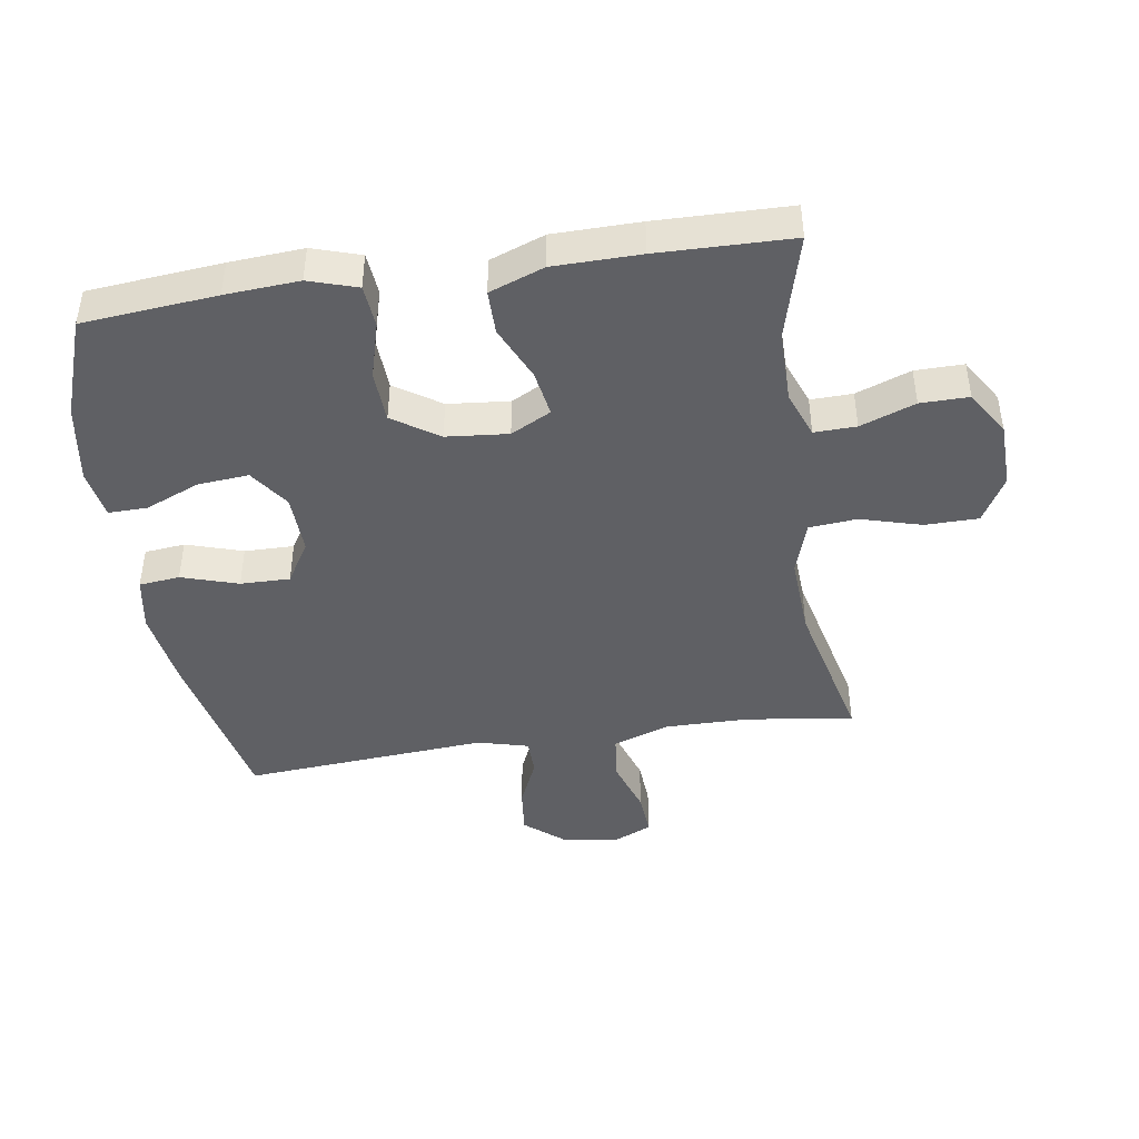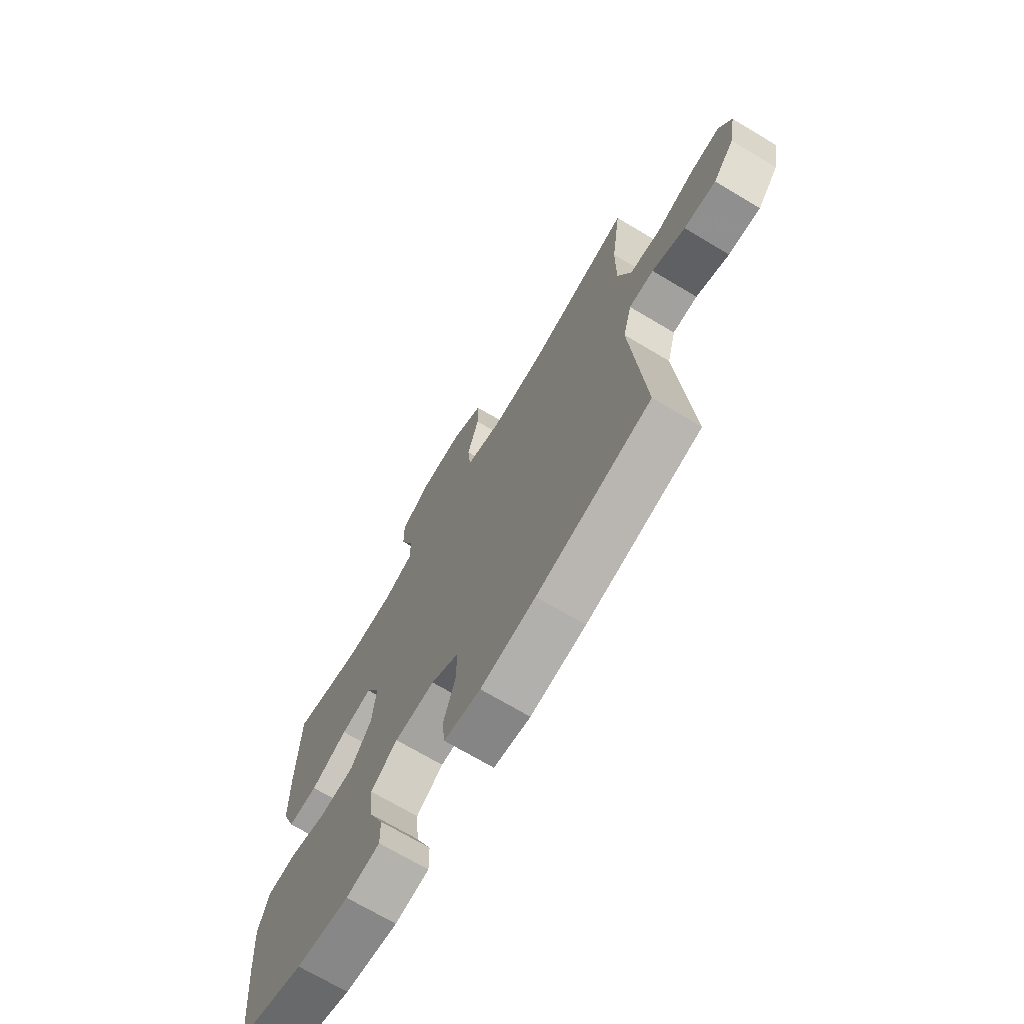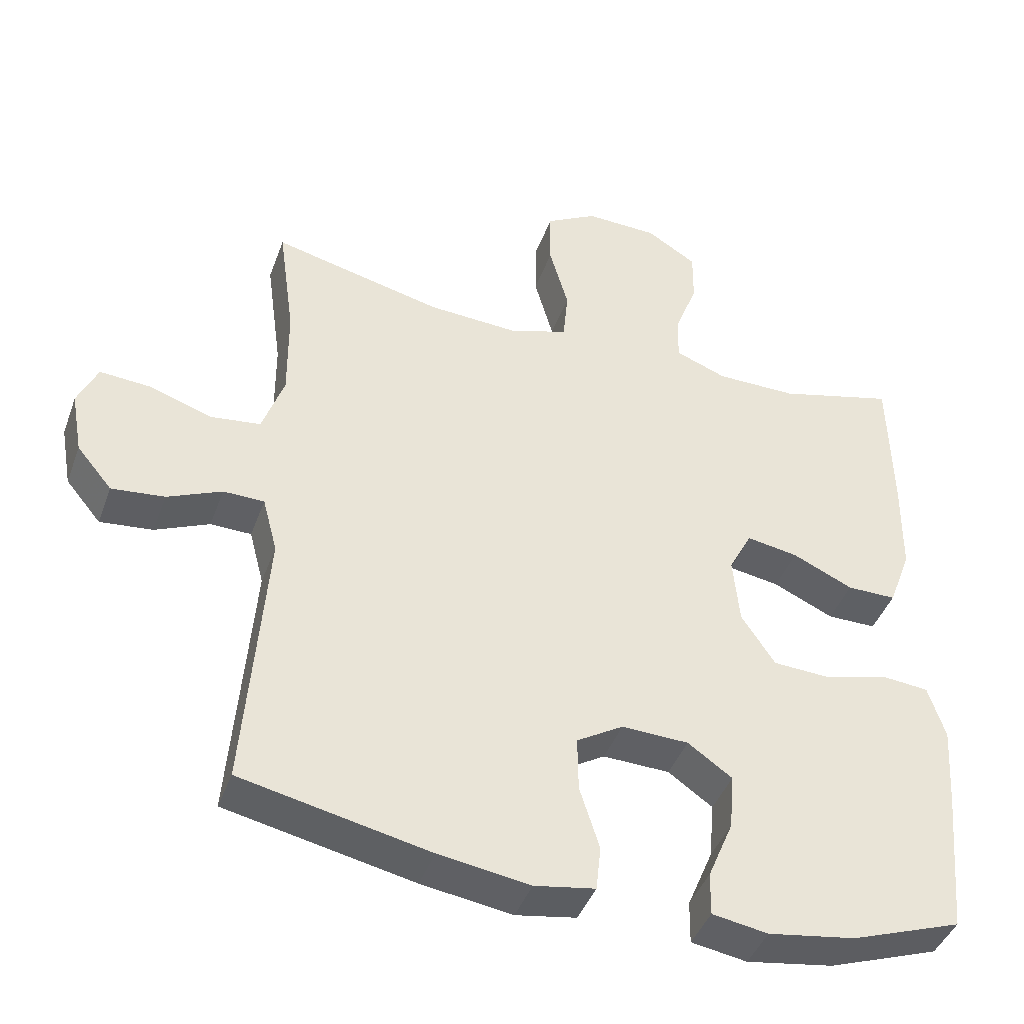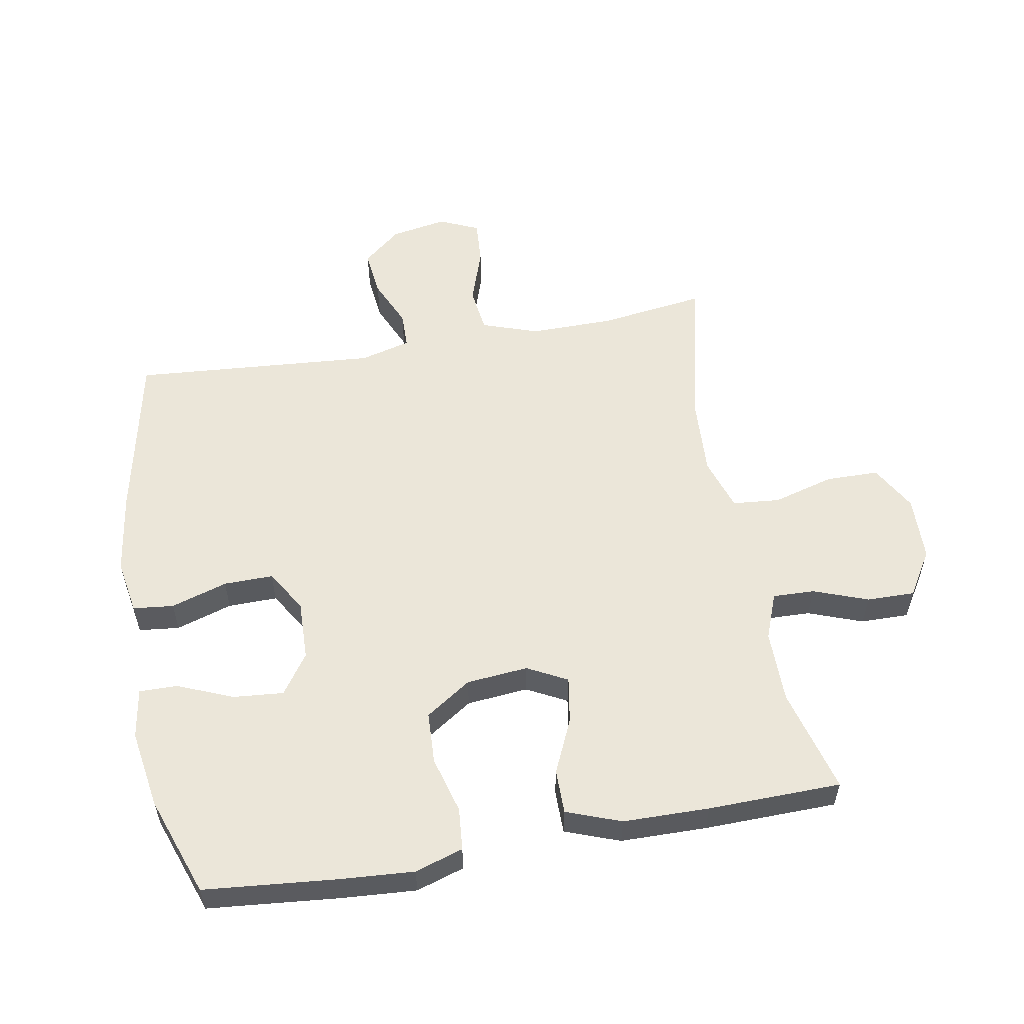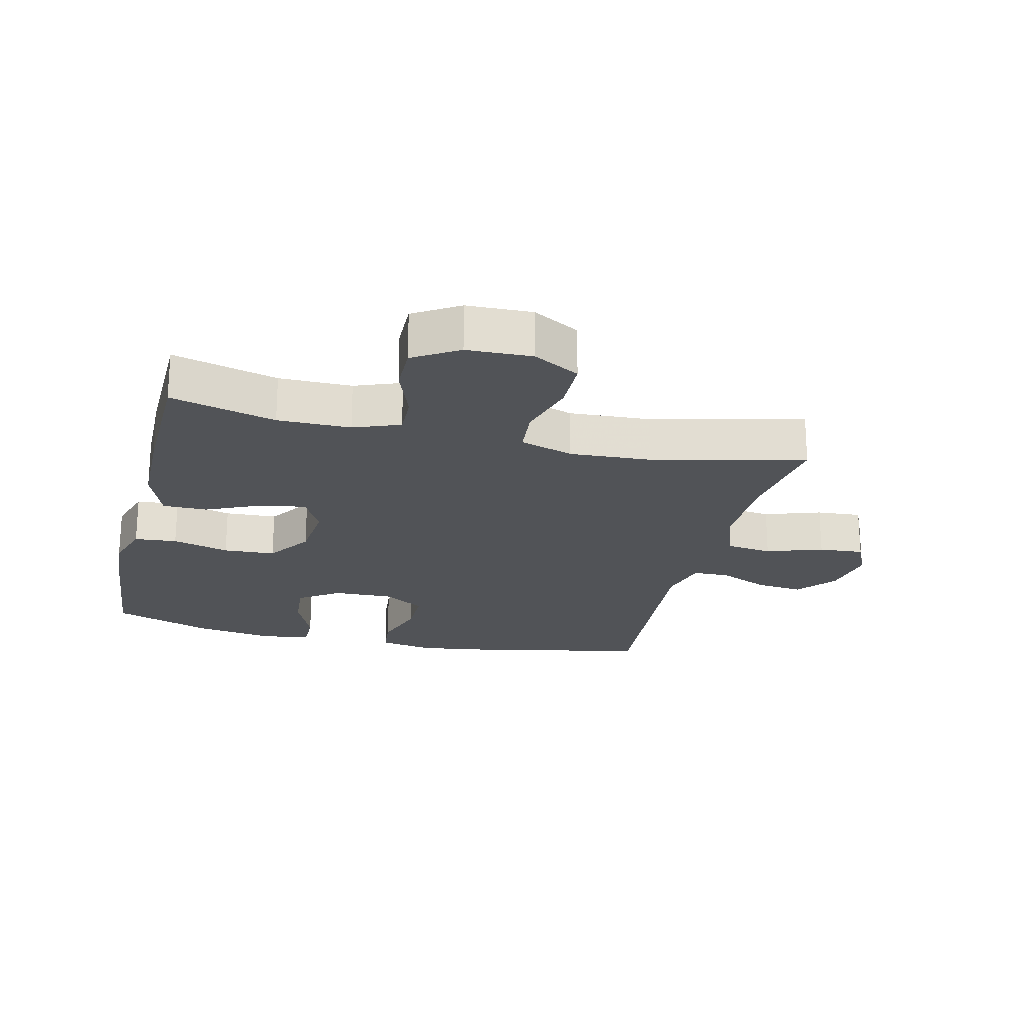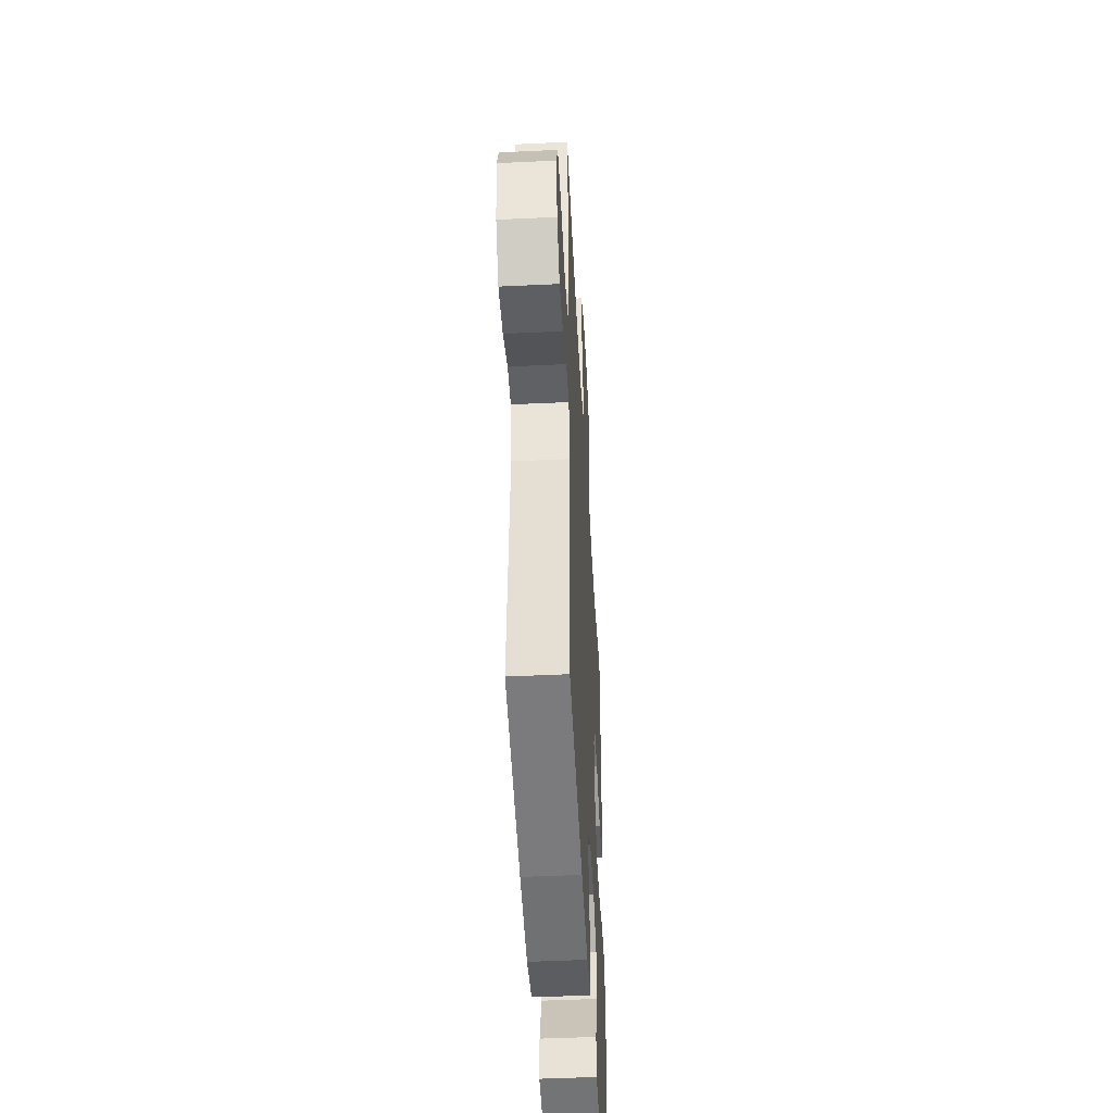
<metadata>
{"format":"obj","ext":"obj","renderer":"f3d","projection":"perspective","resolution":1024,"background":"white","views":[{"elev":-43.7,"azim":-81.4,"up":"+Y"},{"elev":-71.1,"azim":59.2,"up":"+Z"},{"elev":-42.8,"azim":160.6,"up":"+Z"},{"elev":55.9,"azim":-100.2,"up":"+Y"},{"elev":-21.8,"azim":-13.5,"up":"+Y"},{"elev":-46.8,"azim":93.1,"up":"+Z"}]}
</metadata>
<code>
v -0.5 0.07 -0.5
v -0.52 0.07 -0.29
v -0.528 0.07 -0.174
v -0.504 0.07 -0.098
v -0.437 0.07 -0.092
v -0.347 0.07 -0.117
v -0.265 0.07 -0.113
v -0.217 0.07 -0.041
v -0.208 0.07 0.056
v -0.241 0.07 0.119
v -0.314 0.07 0.107
v -0.4 0.07 0.068
v -0.47 0.07 0.068
v -0.502 0.07 0.154
v -0.504 0.07 0.29
v -0.5 0.07 0.5
v -0.334 0.07 0.456
v -0.219 0.07 0.456
v -0.146 0.07 0.484
v -0.148 0.07 0.55
v -0.18 0.07 0.636
v -0.181 0.07 0.712
v -0.11 0.07 0.756
v -0.007 0.07 0.759
v 0.066 0.07 0.718
v 0.067 0.07 0.634
v 0.04 0.07 0.538
v 0.047 0.07 0.463
v 0.131 0.07 0.436
v 0.259 0.07 0.443
v 0.5 0.07 0.5
v 0.477 0.07 0.332
v 0.476 0.07 0.199
v 0.507 0.07 0.11
v 0.579 0.07 0.101
v 0.668 0.07 0.131
v 0.739 0.07 0.136
v 0.767 0.07 0.074
v 0.751 0.07 -0.015
v 0.701 0.07 -0.075
v 0.626 0.07 -0.067
v 0.549 0.07 -0.033
v 0.491 0.07 -0.034
v 0.47 0.07 -0.114
v 0.5 0.07 -0.5
v 0.233 0.07 -0.556
v 0.104 0.07 -0.575
v 0.018 0.07 -0.56
v 0.011 0.07 -0.496
v 0.039 0.07 -0.407
v 0.04 0.07 -0.329
v -0.026 0.07 -0.289
v -0.121 0.07 -0.292
v -0.184 0.07 -0.336
v -0.177 0.07 -0.416
v -0.141 0.07 -0.502
v -0.14 0.07 -0.563
v -0.219 0.07 -0.576
v -0.343 0.07 -0.556
v -0.5 0 -0.5
v -0.52 0 -0.29
v -0.528 0 -0.174
v -0.504 0 -0.098
v -0.437 0 -0.092
v -0.347 0 -0.117
v -0.265 0 -0.113
v -0.217 0 -0.041
v -0.208 0 0.056
v -0.241 0 0.119
v -0.314 0 0.107
v -0.4 0 0.068
v -0.47 0 0.068
v -0.502 0 0.154
v -0.504 0 0.29
v -0.5 0 0.5
v -0.334 0 0.456
v -0.219 0 0.456
v -0.146 0 0.484
v -0.148 0 0.55
v -0.18 0 0.636
v -0.181 0 0.712
v -0.11 0 0.756
v -0.007 0 0.759
v 0.066 0 0.718
v 0.067 0 0.634
v 0.04 0 0.538
v 0.047 0 0.463
v 0.131 0 0.436
v 0.259 0 0.443
v 0.5 0 0.5
v 0.477 0 0.332
v 0.476 0 0.199
v 0.507 0 0.11
v 0.579 0 0.101
v 0.668 0 0.131
v 0.739 0 0.136
v 0.767 0 0.074
v 0.751 0 -0.015
v 0.701 0 -0.075
v 0.626 0 -0.067
v 0.549 0 -0.033
v 0.491 0 -0.034
v 0.47 0 -0.114
v 0.5 0 -0.5
v 0.233 0 -0.556
v 0.104 0 -0.575
v 0.018 0 -0.56
v 0.011 0 -0.496
v 0.039 0 -0.407
v 0.04 0 -0.329
v -0.026 0 -0.289
v -0.121 0 -0.292
v -0.184 0 -0.336
v -0.177 0 -0.416
v -0.141 0 -0.502
v -0.14 0 -0.563
v -0.219 0 -0.576
v -0.343 0 -0.556
f 4 5 6
f 3 4 6
f 2 3 6
f 1 2 6
f 59 1 6
f 58 59 6
f 57 58 6
f 56 57 6
f 55 56 6
f 54 55 6 7
f 53 54 7 8
f 52 53 8 9
f 51 52 9 10
f 48 49 50
f 47 48 50
f 46 47 50
f 45 46 50
f 44 45 50
f 43 44 50 51
f 40 41 42
f 39 40 42
f 38 39 42
f 37 38 42
f 36 37 42
f 35 36 42
f 34 35 42 43
f 43 51 10
f 34 43 10
f 33 34 10
f 30 31 32
f 32 33 10
f 30 32 10
f 29 30 10
f 25 26 27
f 24 25 27
f 23 24 27
f 22 23 27
f 21 22 27
f 20 21 27
f 19 20 27 28
f 29 10 11
f 28 29 11
f 19 28 11
f 18 19 11
f 15 16 17
f 15 17 18
f 14 15 18
f 13 14 18
f 12 13 18
f 11 12 18
f 65 64 63
f 65 63 62
f 65 62 61
f 65 61 60
f 65 60 118
f 65 118 117
f 65 117 116
f 65 116 115
f 65 115 114
f 66 65 114 113
f 67 66 113 112
f 68 67 112 111
f 69 68 111 110
f 109 108 107
f 109 107 106
f 109 106 105
f 109 105 104
f 109 104 103
f 110 109 103 102
f 101 100 99
f 101 99 98
f 101 98 97
f 101 97 96
f 101 96 95
f 101 95 94
f 102 101 94 93
f 69 110 102
f 69 102 93
f 69 93 92
f 91 90 89
f 69 92 91
f 69 91 89
f 69 89 88
f 86 85 84
f 86 84 83
f 86 83 82
f 86 82 81
f 86 81 80
f 86 80 79
f 87 86 79 78
f 70 69 88
f 70 88 87
f 70 87 78
f 70 78 77
f 76 75 74
f 77 76 74
f 77 74 73
f 77 73 72
f 77 72 71
f 77 71 70
f 1 60 61 2
f 2 61 62 3
f 3 62 63 4
f 4 63 64 5
f 5 64 65 6
f 6 65 66 7
f 7 66 67 8
f 8 67 68 9
f 9 68 69 10
f 10 69 70 11
f 11 70 71 12
f 12 71 72 13
f 13 72 73 14
f 14 73 74 15
f 15 74 75 16
f 16 75 76 17
f 17 76 77 18
f 18 77 78 19
f 19 78 79 20
f 20 79 80 21
f 21 80 81 22
f 22 81 82 23
f 23 82 83 24
f 24 83 84 25
f 25 84 85 26
f 26 85 86 27
f 27 86 87 28
f 28 87 88 29
f 29 88 89 30
f 30 89 90 31
f 31 90 91 32
f 32 91 92 33
f 33 92 93 34
f 34 93 94 35
f 35 94 95 36
f 36 95 96 37
f 37 96 97 38
f 38 97 98 39
f 39 98 99 40
f 40 99 100 41
f 41 100 101 42
f 42 101 102 43
f 43 102 103 44
f 44 103 104 45
f 45 104 105 46
f 46 105 106 47
f 47 106 107 48
f 48 107 108 49
f 49 108 109 50
f 50 109 110 51
f 51 110 111 52
f 52 111 112 53
f 53 112 113 54
f 54 113 114 55
f 55 114 115 56
f 56 115 116 57
f 57 116 117 58
f 58 117 118 59
f 59 118 60 1

</code>
